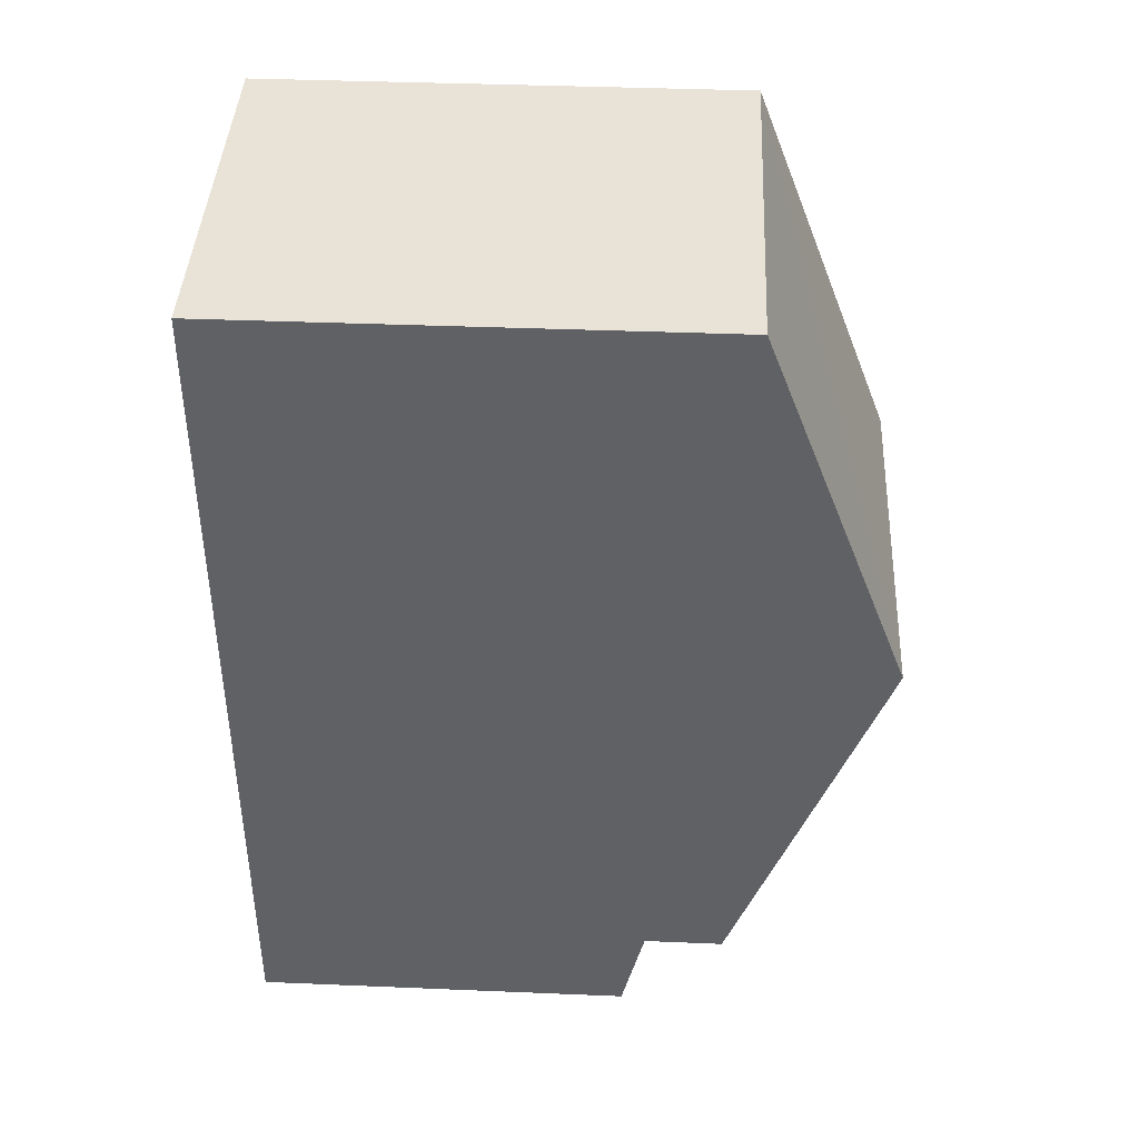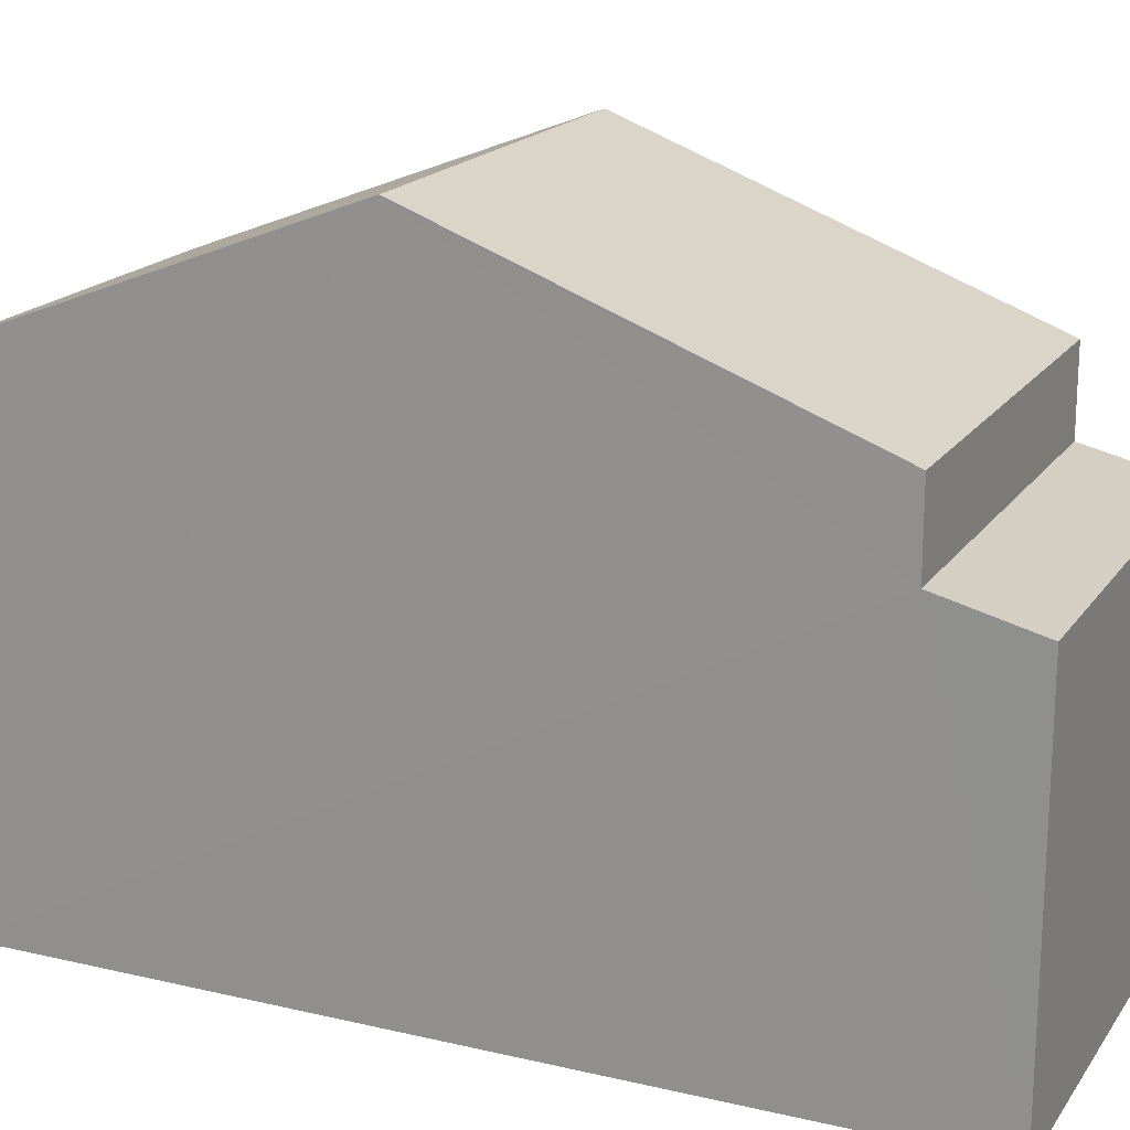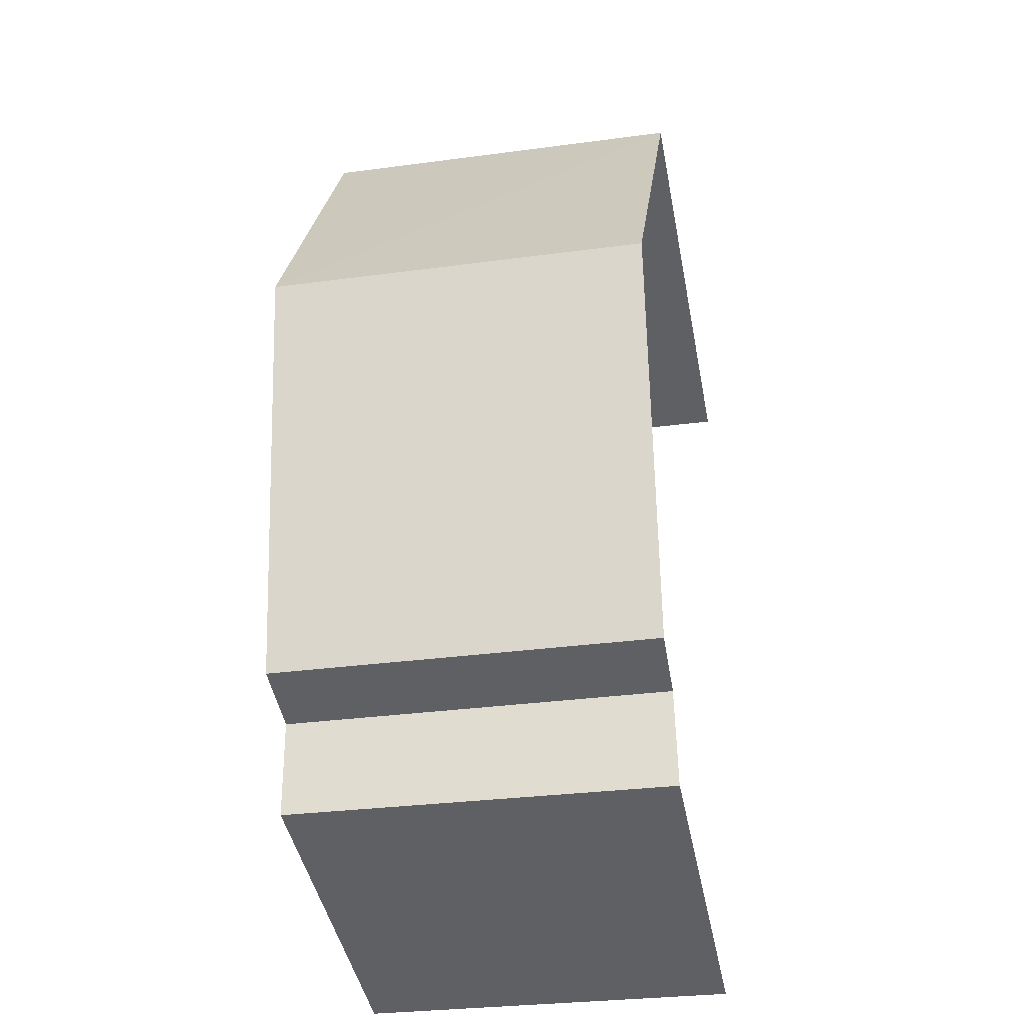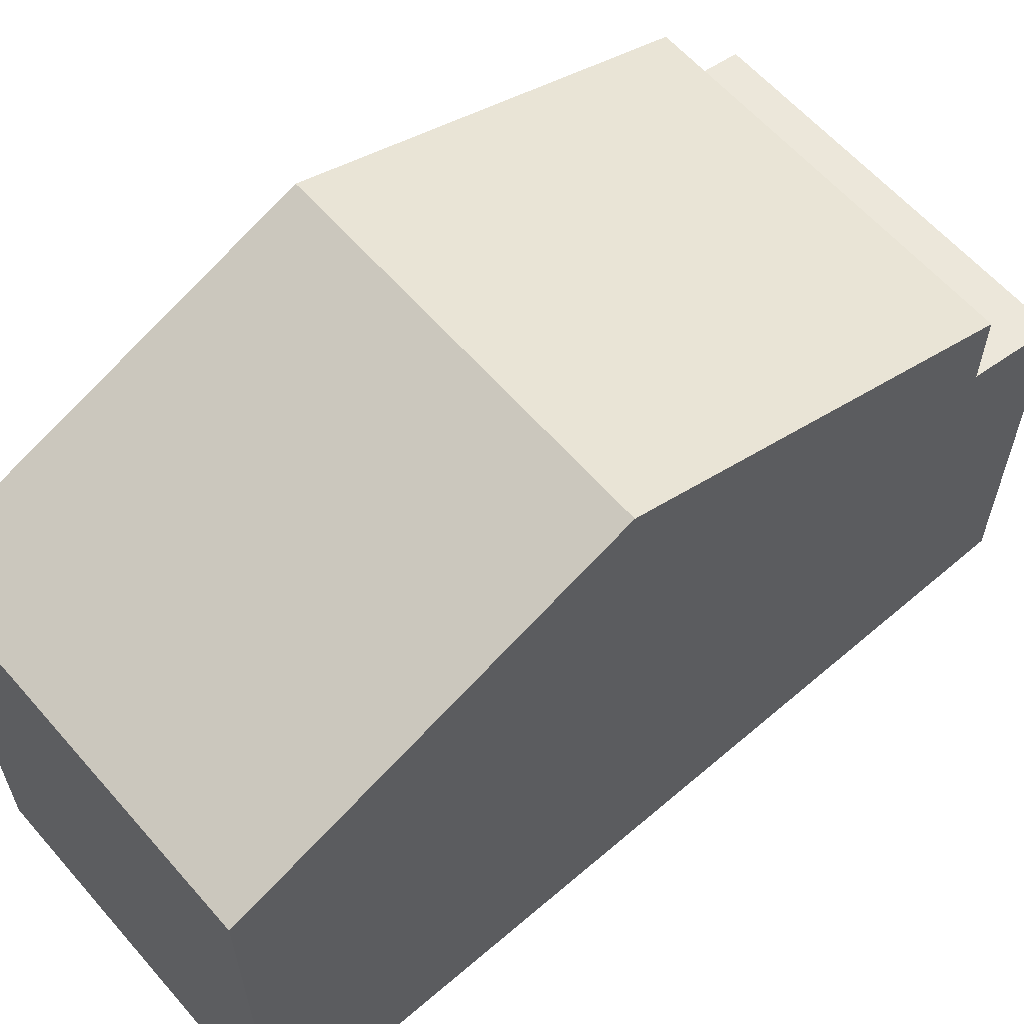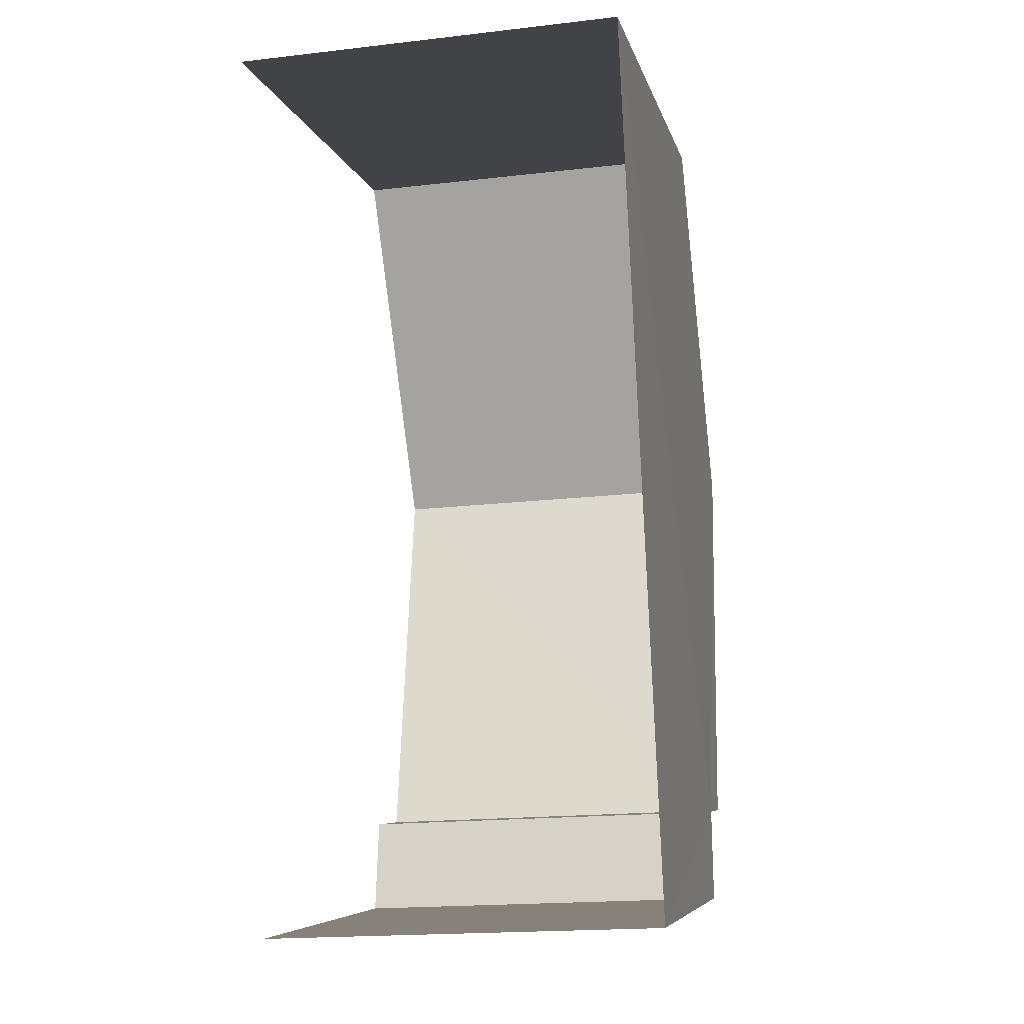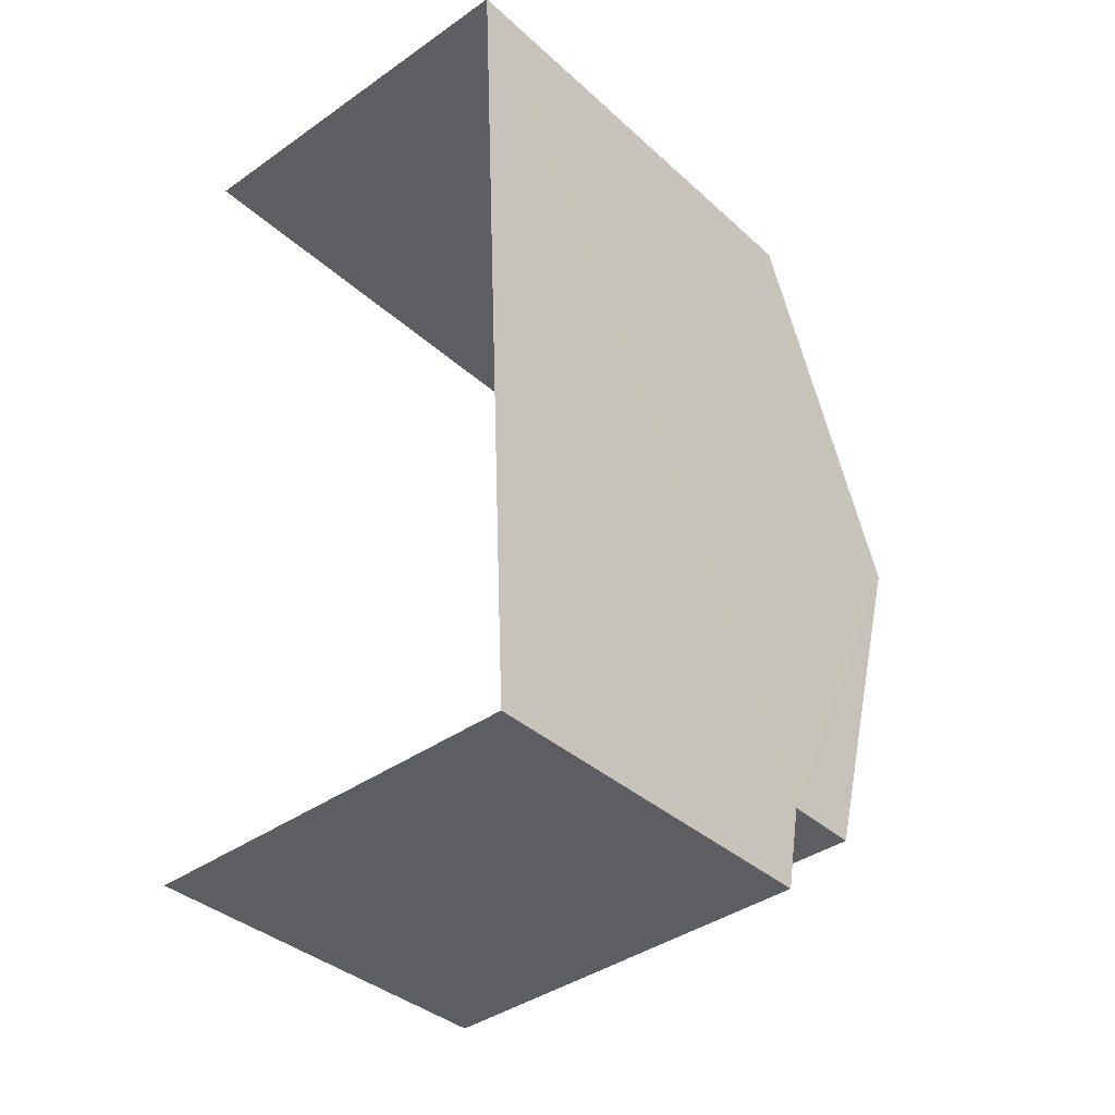
<metadata>
{"format":"obj","ext":"obj","renderer":"f3d","projection":"perspective","resolution":1024,"background":"white","views":[{"elev":44.4,"azim":-87.2,"up":"+Y"},{"elev":18.3,"azim":-68.3,"up":"+Z"},{"elev":-43.5,"azim":10.7,"up":"+Y"},{"elev":61.3,"azim":-133.6,"up":"+Z"},{"elev":-6.6,"azim":-167.8,"up":"+Y"},{"elev":-36.5,"azim":-139.5,"up":"+Y"}]}
</metadata>
<code>
v -3.737e+05 -1.044e+05 24.72
v -3.737e+05 -1.044e+05 24.72
v -3.737e+05 -1.044e+05 24.72
v -3.737e+05 -1.044e+05 24.72
v -3.737e+05 -1.044e+05 29.72
v -3.737e+05 -1.044e+05 29.44
v -3.737e+05 -1.044e+05 29.44
v -3.737e+05 -1.044e+05 29.72
v -3.737e+05 -1.044e+05 30.71
v -3.737e+05 -1.044e+05 30.71
v -3.737e+05 -1.044e+05 32.53
v -3.737e+05 -1.044e+05 32.53
v -3.737e+05 -1.044e+05 30.71
v -3.737e+05 -1.044e+05 30.71
f 1 2 3
f 4 1 3
f 13 11 3
f 11 10 5
f 3 5 4
f 4 5 7
f 3 11 5
f 5 6 7
f 5 8 6
f 9 10 11
f 12 9 11
f 13 14 12
f 11 13 12
f 5 10 9
f 8 5 9
f 14 2 12
f 9 12 8
f 8 2 1
f 8 1 6
f 12 2 8
f 13 3 2
f 14 13 2
f 6 1 4
f 7 6 4

</code>
